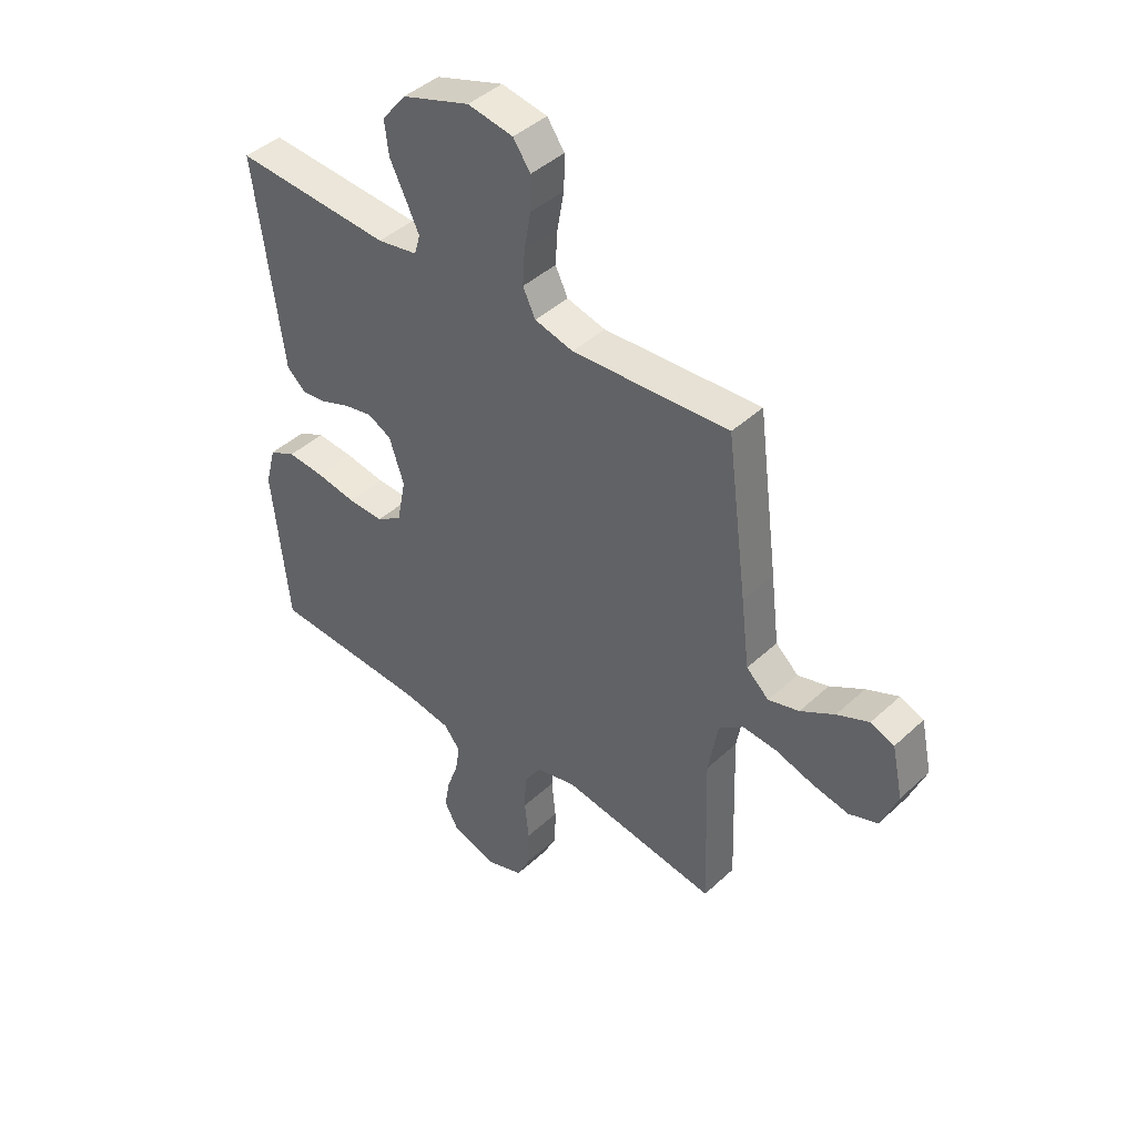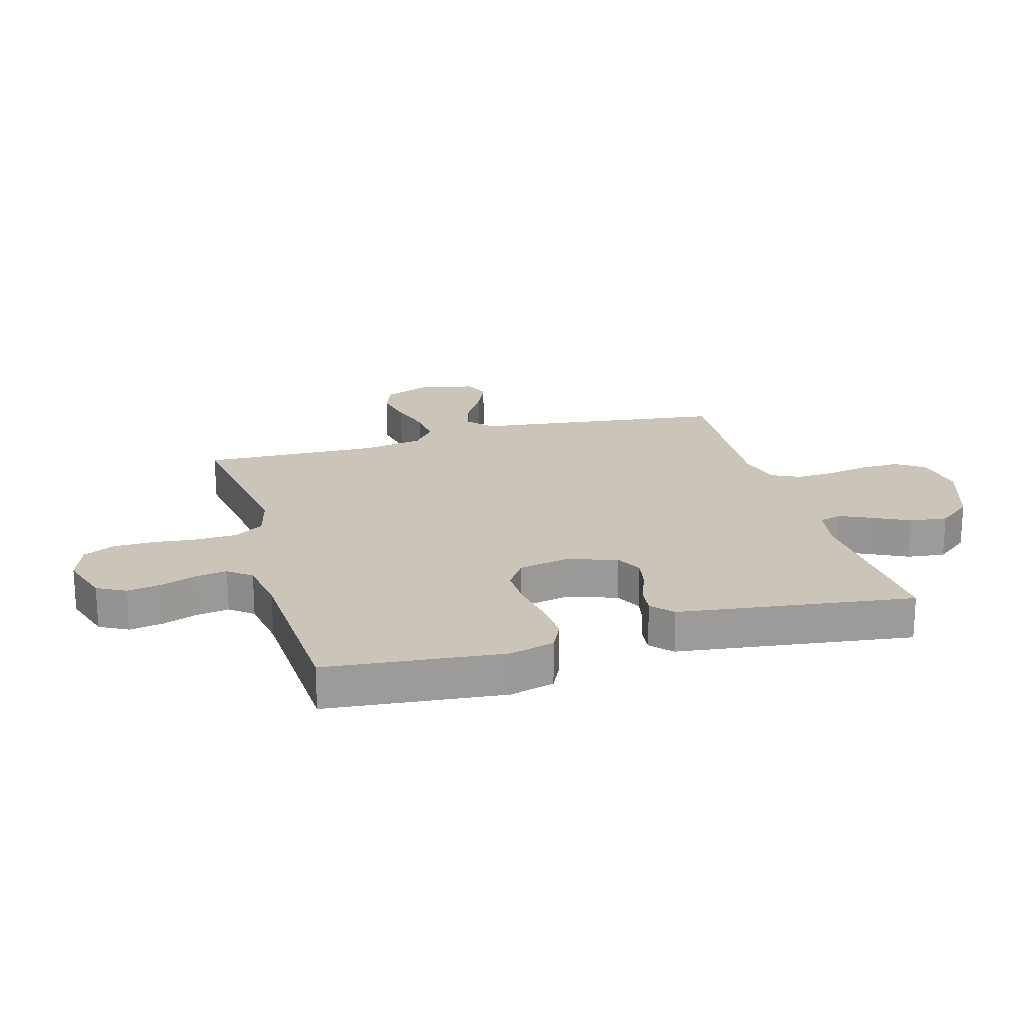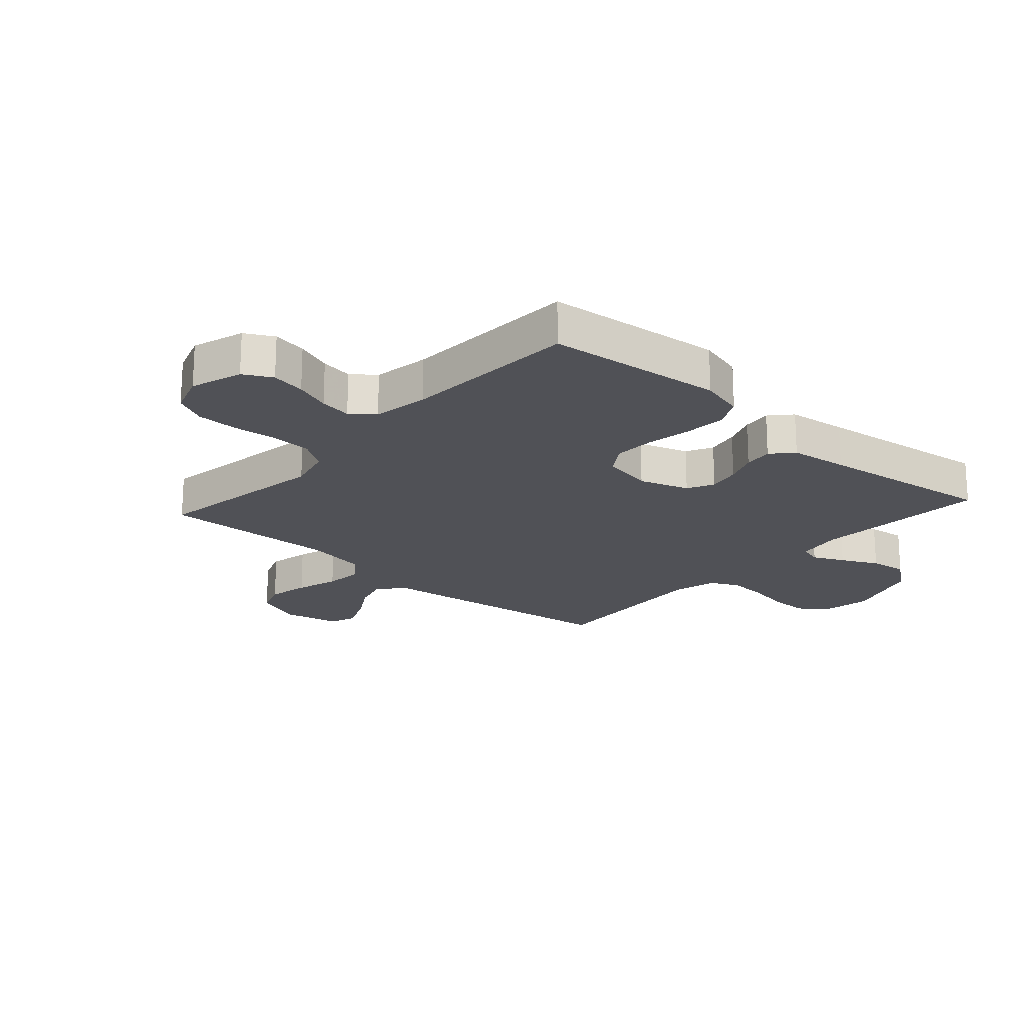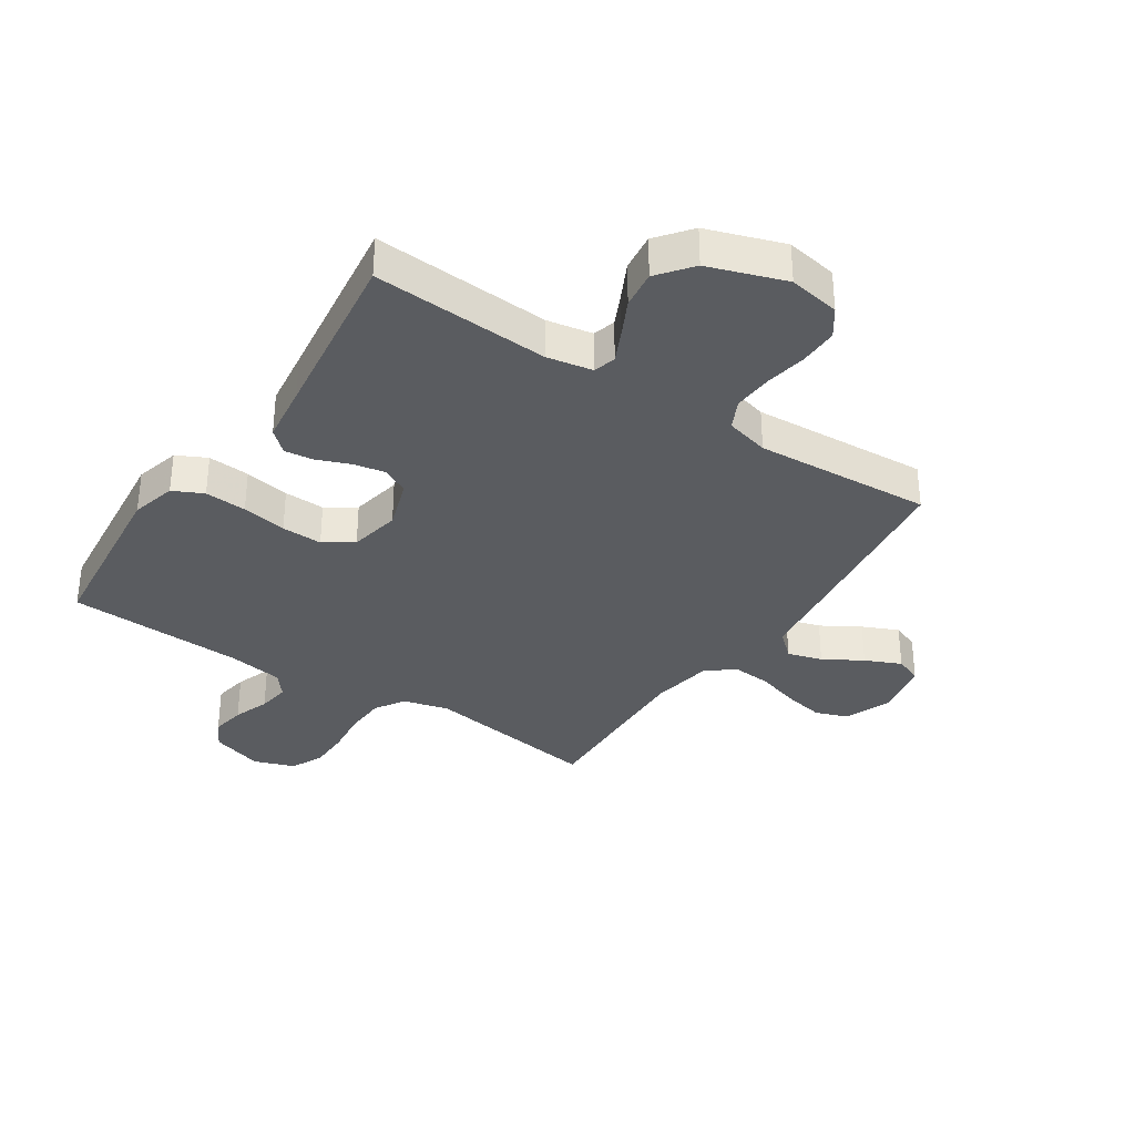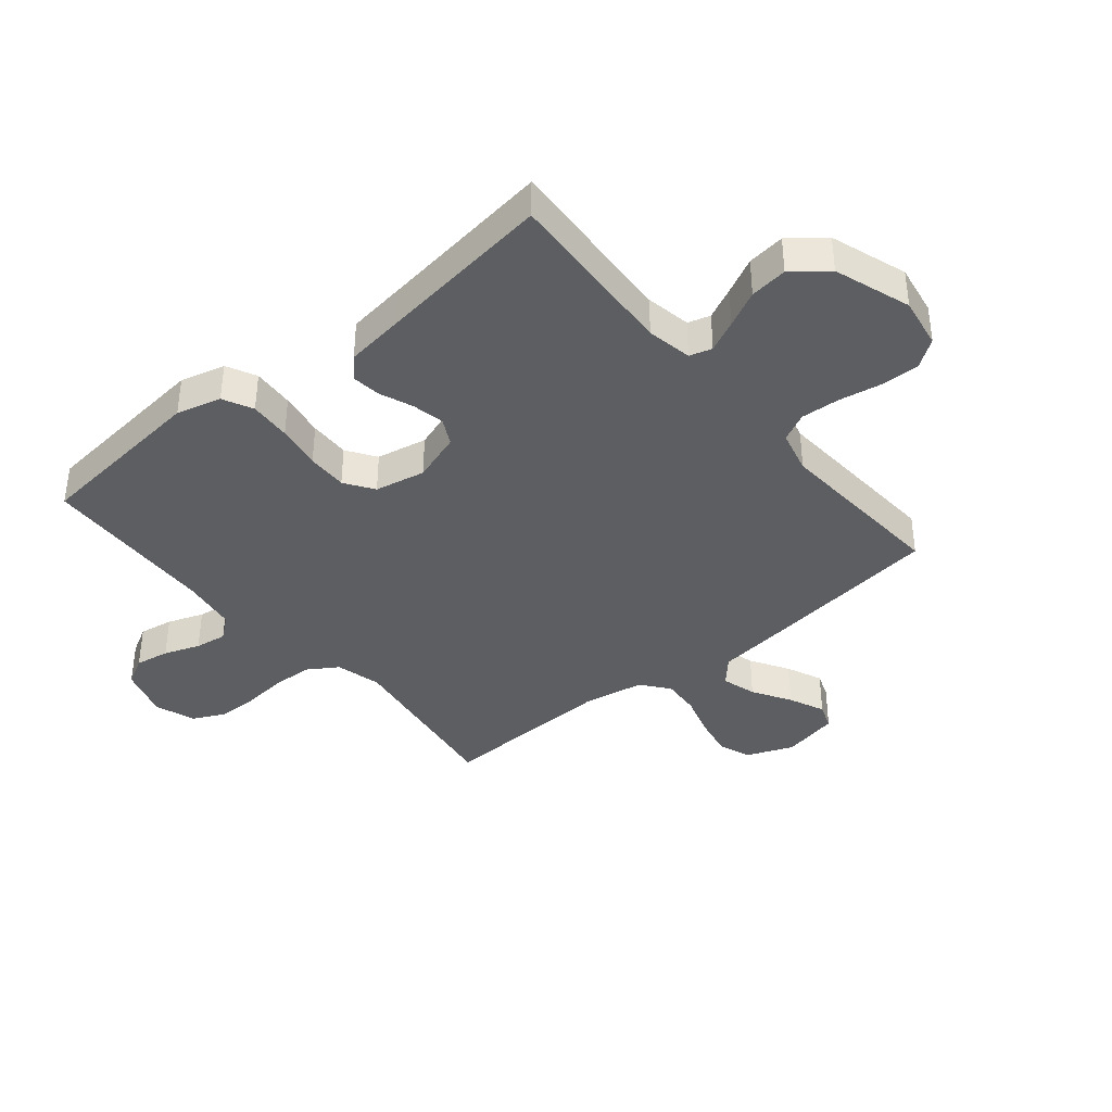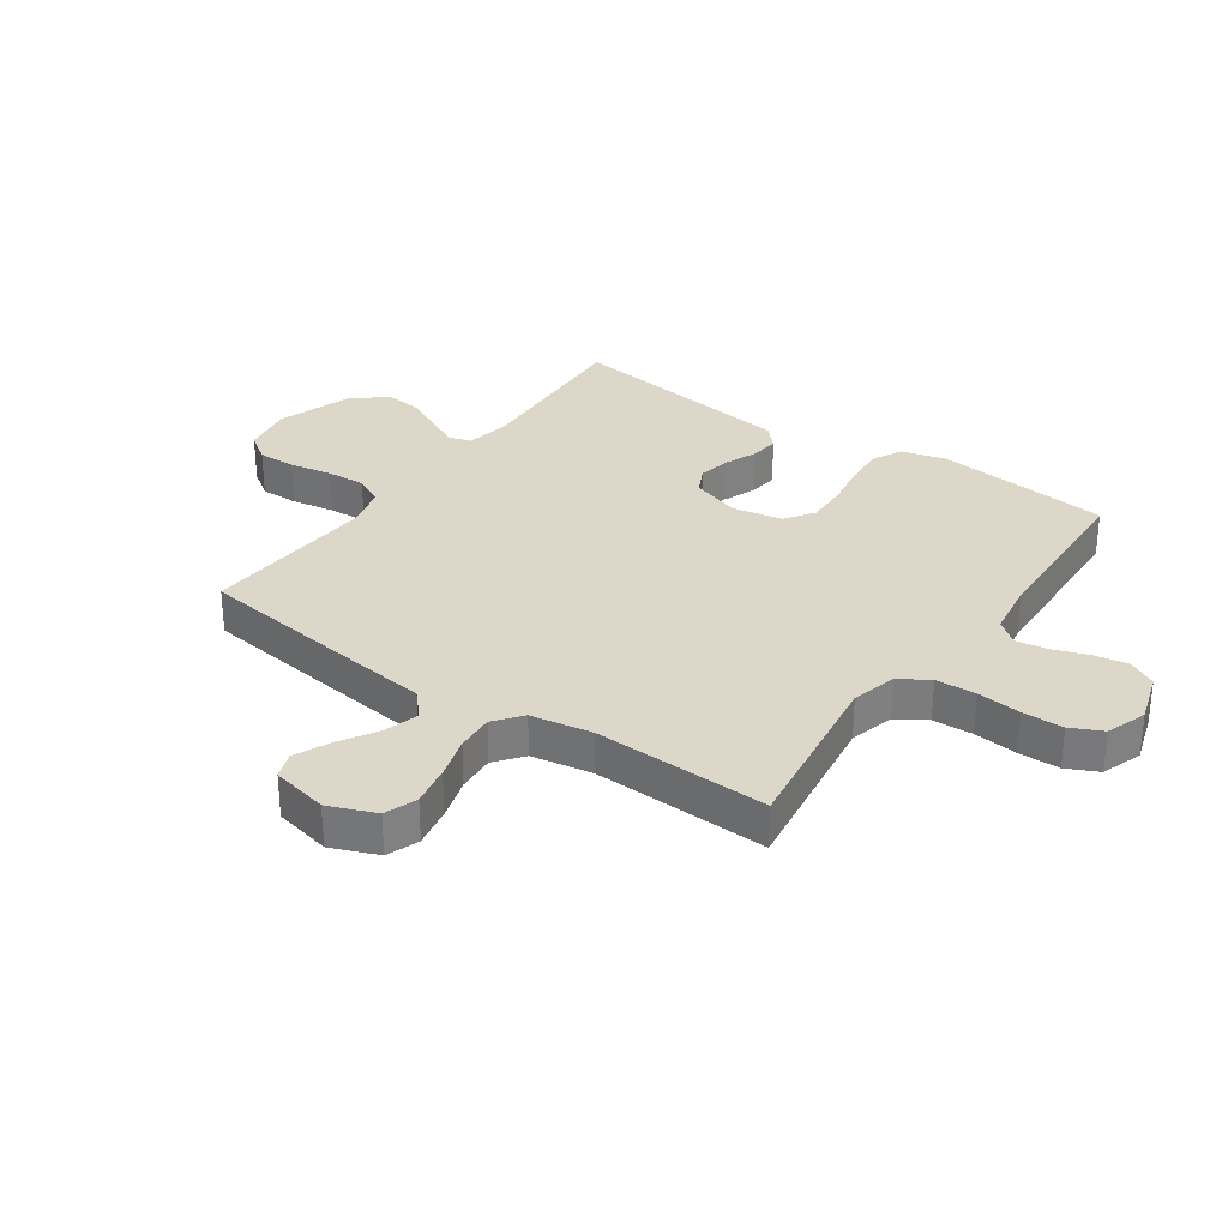
<metadata>
{"format":"obj","ext":"obj","renderer":"f3d","projection":"perspective","resolution":1024,"background":"white","views":[{"elev":43.1,"azim":42.6,"up":"+Z"},{"elev":20.5,"azim":-105.9,"up":"+Y"},{"elev":-20.3,"azim":-131.9,"up":"+Y"},{"elev":-34.1,"azim":-33.5,"up":"+Y"},{"elev":-38.5,"azim":-50.3,"up":"+Y"},{"elev":30.9,"azim":125.1,"up":"+Y"}]}
</metadata>
<code>
v 0.5 0.07 0.5
v 0.539 0.07 0.2
v 0.555 0.07 0.07
v 0.598 0.07 0.031
v 0.657 0.07 0.048
v 0.722 0.07 0.087
v 0.783 0.07 0.114
v 0.828 0.07 0.097
v 0.849 0.07 0
v 0.817 0.07 -0.08
v 0.762 0.07 -0.1
v 0.692 0.07 -0.086
v 0.62 0.07 -0.064
v 0.555 0.07 -0.059
v 0.508 0.07 -0.096
v 0.49 0.07 -0.2
v 0.5 0.07 -0.5
v 0.2 0.07 -0.455
v 0.123 0.07 -0.475
v 0.091 0.07 -0.525
v 0.088 0.07 -0.594
v 0.096 0.07 -0.669
v 0.095 0.07 -0.739
v 0.069 0.07 -0.793
v 0 0.07 -0.817
v -0.088 0.07 -0.789
v -0.114 0.07 -0.741
v -0.104 0.07 -0.683
v -0.082 0.07 -0.622
v -0.074 0.07 -0.568
v -0.105 0.07 -0.529
v -0.2 0.07 -0.514
v -0.5 0.07 -0.5
v -0.531 0.07 -0.2
v -0.511 0.07 -0.124
v -0.46 0.07 -0.099
v -0.389 0.07 -0.104
v -0.313 0.07 -0.117
v -0.244 0.07 -0.119
v -0.195 0.07 -0.086
v -0.178 0.07 0
v -0.206 0.07 0.084
v -0.251 0.07 0.107
v -0.306 0.07 0.096
v -0.362 0.07 0.074
v -0.411 0.07 0.068
v -0.447 0.07 0.101
v -0.46 0.07 0.2
v -0.5 0.07 0.5
v -0.2 0.07 0.482
v -0.123 0.07 0.496
v -0.112 0.07 0.534
v -0.137 0.07 0.587
v -0.168 0.07 0.649
v -0.176 0.07 0.713
v -0.13 0.07 0.771
v 0 0.07 0.815
v 0.087 0.07 0.8
v 0.12 0.07 0.753
v 0.119 0.07 0.688
v 0.106 0.07 0.615
v 0.102 0.07 0.549
v 0.126 0.07 0.5
v 0.2 0.07 0.481
v 0.5 0 0.5
v 0.539 0 0.2
v 0.555 0 0.07
v 0.598 0 0.031
v 0.657 0 0.048
v 0.722 0 0.087
v 0.783 0 0.114
v 0.828 0 0.097
v 0.849 0 0
v 0.817 0 -0.08
v 0.762 0 -0.1
v 0.692 0 -0.086
v 0.62 0 -0.064
v 0.555 0 -0.059
v 0.508 0 -0.096
v 0.49 0 -0.2
v 0.5 0 -0.5
v 0.2 0 -0.455
v 0.123 0 -0.475
v 0.091 0 -0.525
v 0.088 0 -0.594
v 0.096 0 -0.669
v 0.095 0 -0.739
v 0.069 0 -0.793
v 0 0 -0.817
v -0.088 0 -0.789
v -0.114 0 -0.741
v -0.104 0 -0.683
v -0.082 0 -0.622
v -0.074 0 -0.568
v -0.105 0 -0.529
v -0.2 0 -0.514
v -0.5 0 -0.5
v -0.531 0 -0.2
v -0.511 0 -0.124
v -0.46 0 -0.099
v -0.389 0 -0.104
v -0.313 0 -0.117
v -0.244 0 -0.119
v -0.195 0 -0.086
v -0.178 0 0
v -0.206 0 0.084
v -0.251 0 0.107
v -0.306 0 0.096
v -0.362 0 0.074
v -0.411 0 0.068
v -0.447 0 0.101
v -0.46 0 0.2
v -0.5 0 0.5
v -0.2 0 0.482
v -0.123 0 0.496
v -0.112 0 0.534
v -0.137 0 0.587
v -0.168 0 0.649
v -0.176 0 0.713
v -0.13 0 0.771
v 0 0 0.815
v 0.087 0 0.8
v 0.12 0 0.753
v 0.119 0 0.688
v 0.106 0 0.615
v 0.102 0 0.549
v 0.126 0 0.5
v 0.2 0 0.481
f 58 59 60 61
f 58 61 62
f 57 58 62
f 56 57 62
f 53 54 55 56
f 52 53 56 62
f 51 52 62 63
f 48 49 50
f 44 45 46 47
f 43 44 47 48
f 35 36 37 38
f 35 38 39
f 32 33 34 35
f 31 32 35 39
f 30 31 39 40
f 26 27 28 29
f 26 29 30
f 25 26 30
f 21 22 23 24
f 20 21 24 25
f 16 17 18
f 15 16 18 19
f 10 11 12 13
f 8 9 10 13
f 8 13 14
f 5 6 7 8
f 4 5 8 14
f 3 4 14 15
f 64 1 2 3
f 43 48 50 51
f 42 43 51 63
f 41 42 63 64
f 20 25 30 40
f 19 20 40 41
f 19 41 64
f 3 15 19 64
f 125 124 123 122
f 126 125 122
f 126 122 121
f 126 121 120
f 120 119 118 117
f 126 120 117 116
f 127 126 116 115
f 114 113 112
f 111 110 109 108
f 112 111 108 107
f 102 101 100 99
f 103 102 99
f 99 98 97 96
f 103 99 96 95
f 104 103 95 94
f 93 92 91 90
f 94 93 90
f 94 90 89
f 88 87 86 85
f 89 88 85 84
f 82 81 80
f 83 82 80 79
f 77 76 75 74
f 77 74 73 72
f 78 77 72
f 72 71 70 69
f 78 72 69 68
f 79 78 68 67
f 67 66 65 128
f 115 114 112 107
f 127 115 107 106
f 128 127 106 105
f 104 94 89 84
f 105 104 84 83
f 128 105 83
f 128 83 79 67
f 1 65 66 2
f 2 66 67 3
f 3 67 68 4
f 4 68 69 5
f 5 69 70 6
f 6 70 71 7
f 7 71 72 8
f 8 72 73 9
f 9 73 74 10
f 10 74 75 11
f 11 75 76 12
f 12 76 77 13
f 13 77 78 14
f 14 78 79 15
f 15 79 80 16
f 16 80 81 17
f 17 81 82 18
f 18 82 83 19
f 19 83 84 20
f 20 84 85 21
f 21 85 86 22
f 22 86 87 23
f 23 87 88 24
f 24 88 89 25
f 25 89 90 26
f 26 90 91 27
f 27 91 92 28
f 28 92 93 29
f 29 93 94 30
f 30 94 95 31
f 31 95 96 32
f 32 96 97 33
f 33 97 98 34
f 34 98 99 35
f 35 99 100 36
f 36 100 101 37
f 37 101 102 38
f 38 102 103 39
f 39 103 104 40
f 40 104 105 41
f 41 105 106 42
f 42 106 107 43
f 43 107 108 44
f 44 108 109 45
f 45 109 110 46
f 46 110 111 47
f 47 111 112 48
f 48 112 113 49
f 49 113 114 50
f 50 114 115 51
f 51 115 116 52
f 52 116 117 53
f 53 117 118 54
f 54 118 119 55
f 55 119 120 56
f 56 120 121 57
f 57 121 122 58
f 58 122 123 59
f 59 123 124 60
f 60 124 125 61
f 61 125 126 62
f 62 126 127 63
f 63 127 128 64
f 64 128 65 1

</code>
